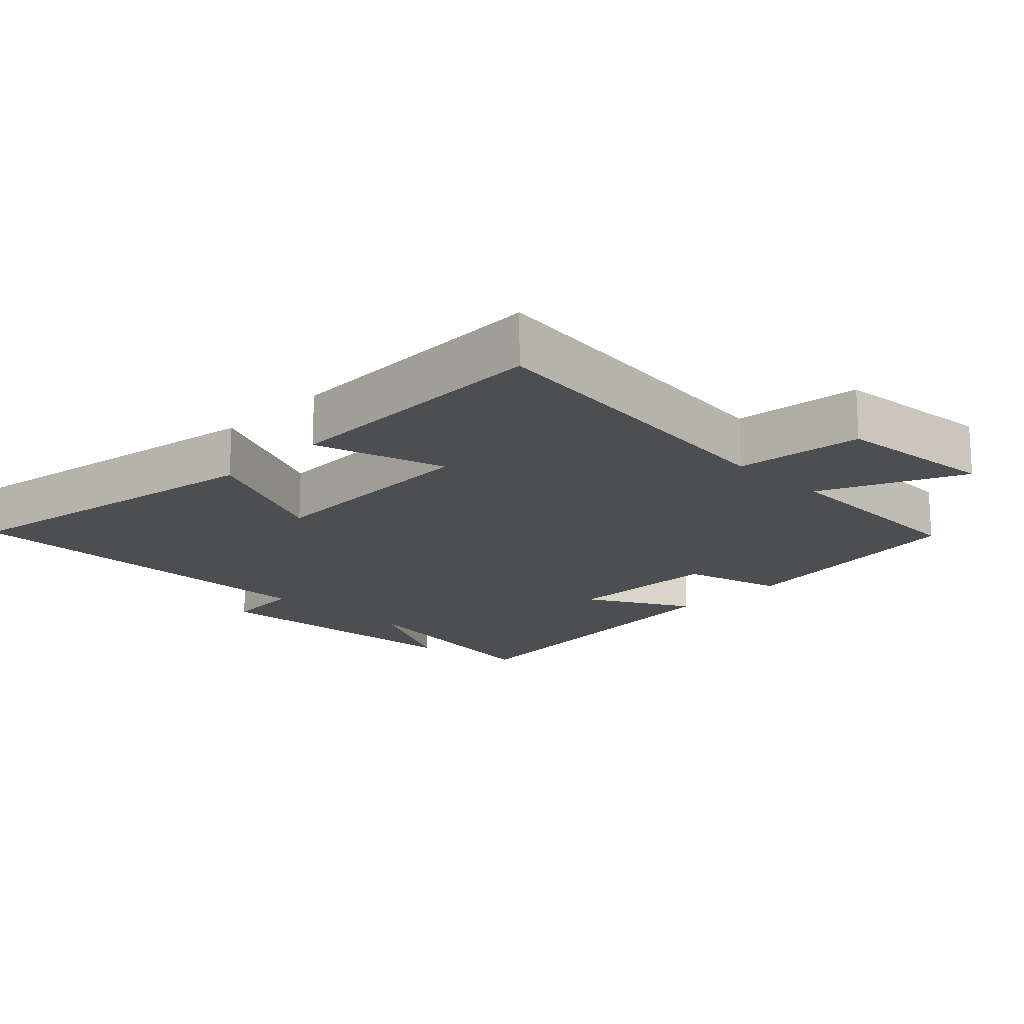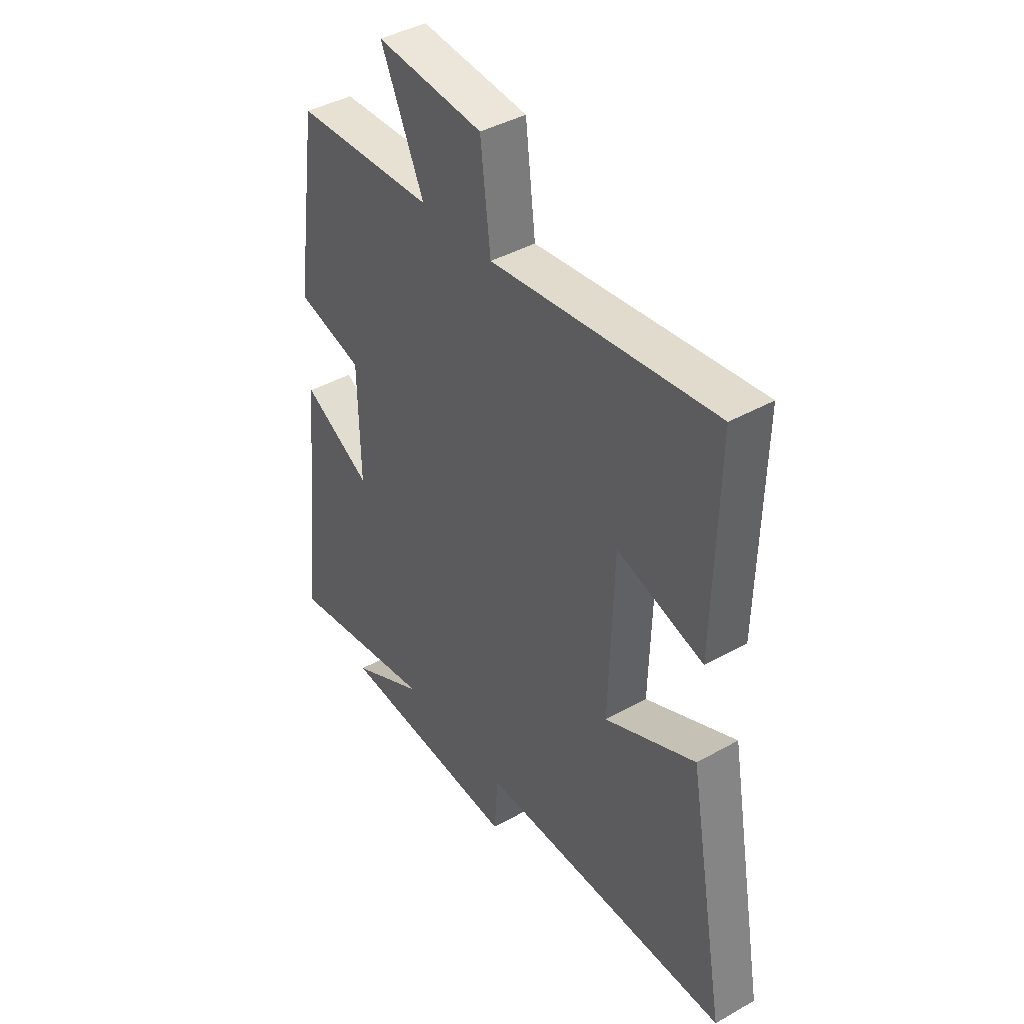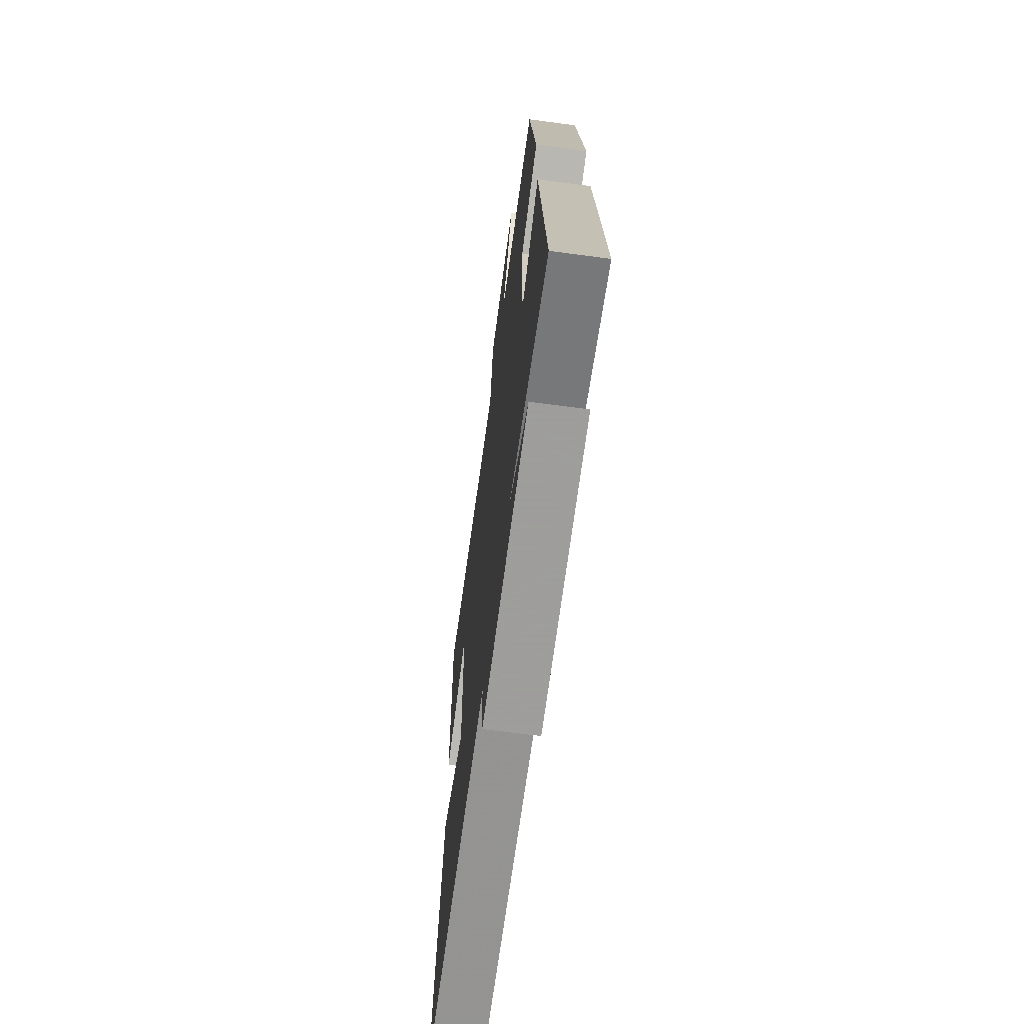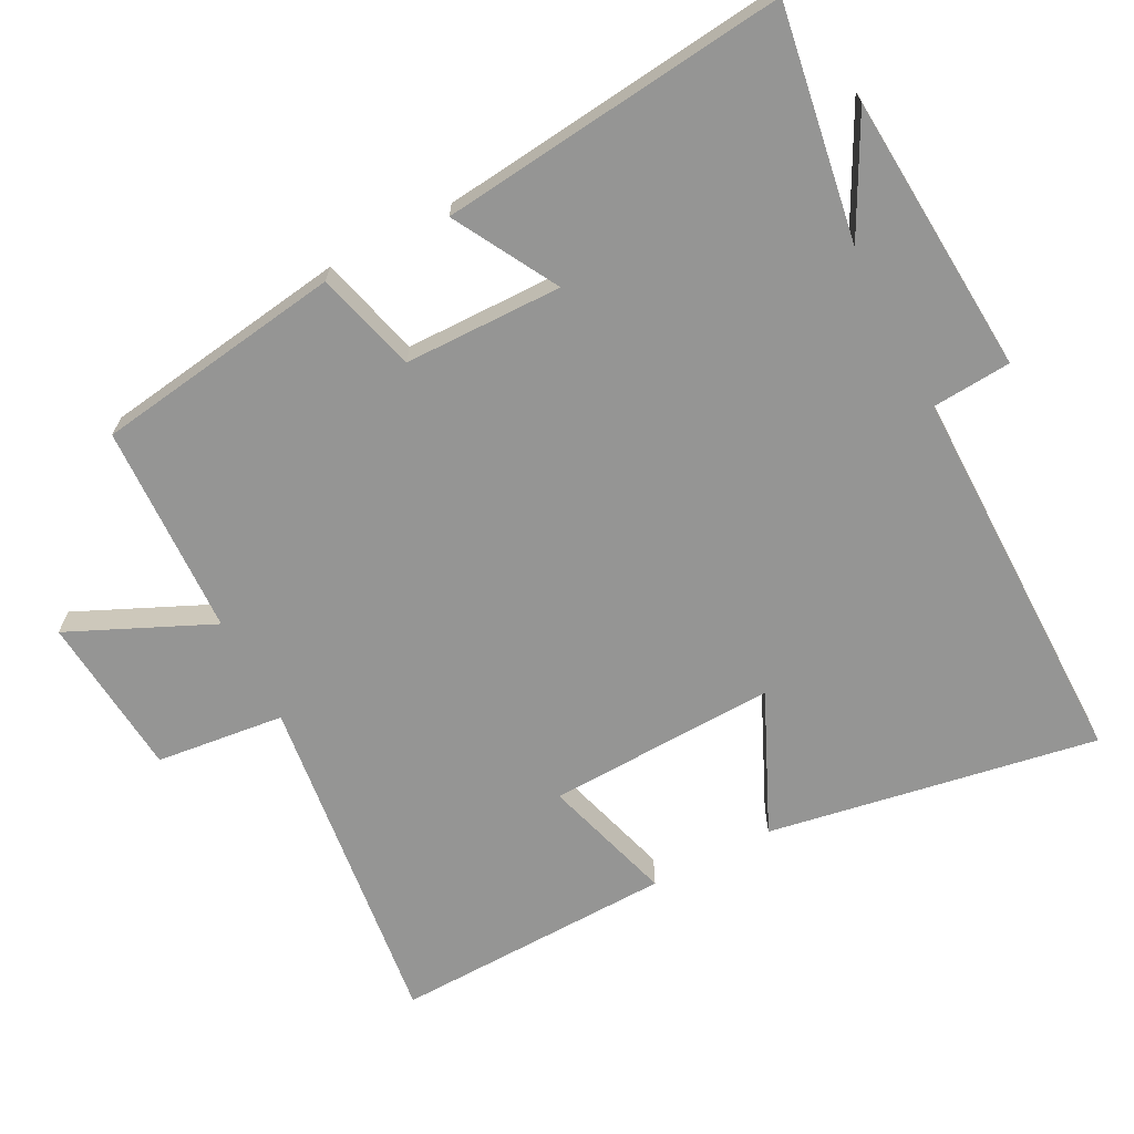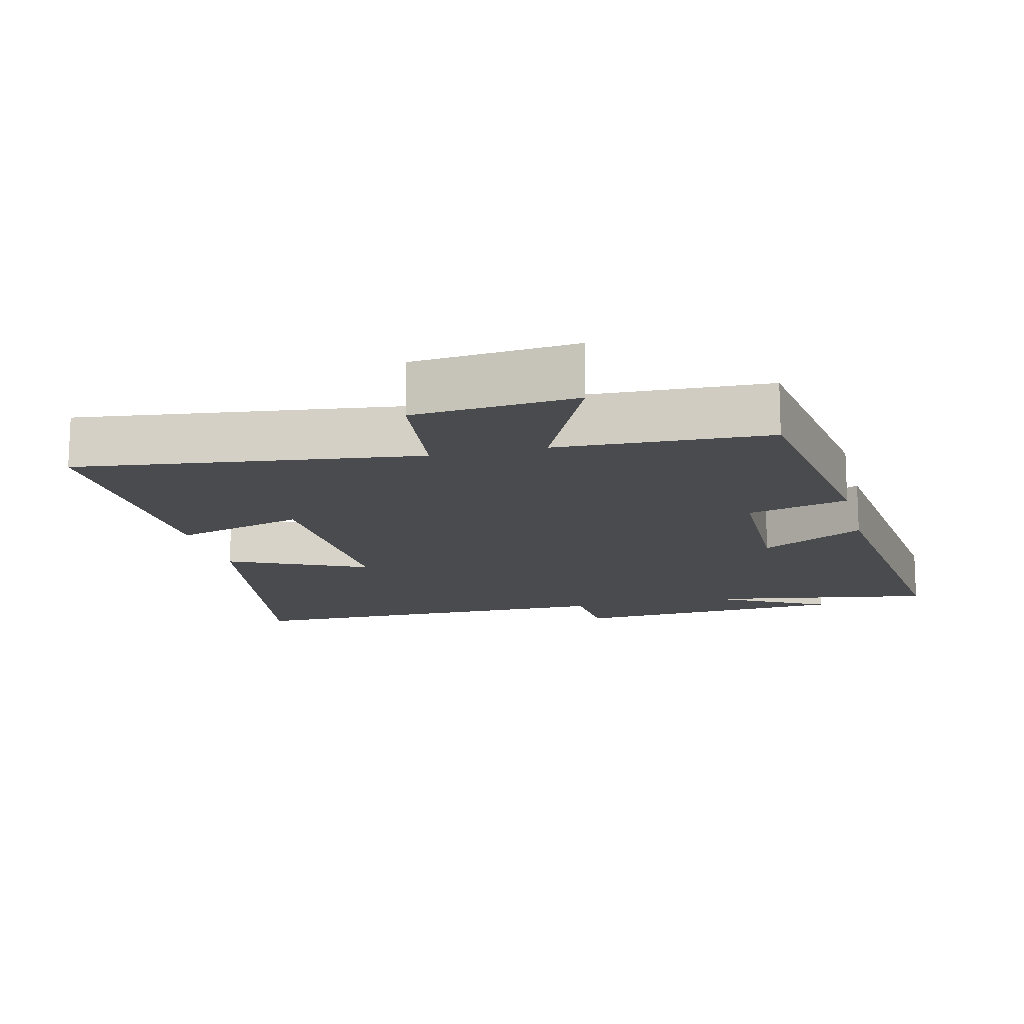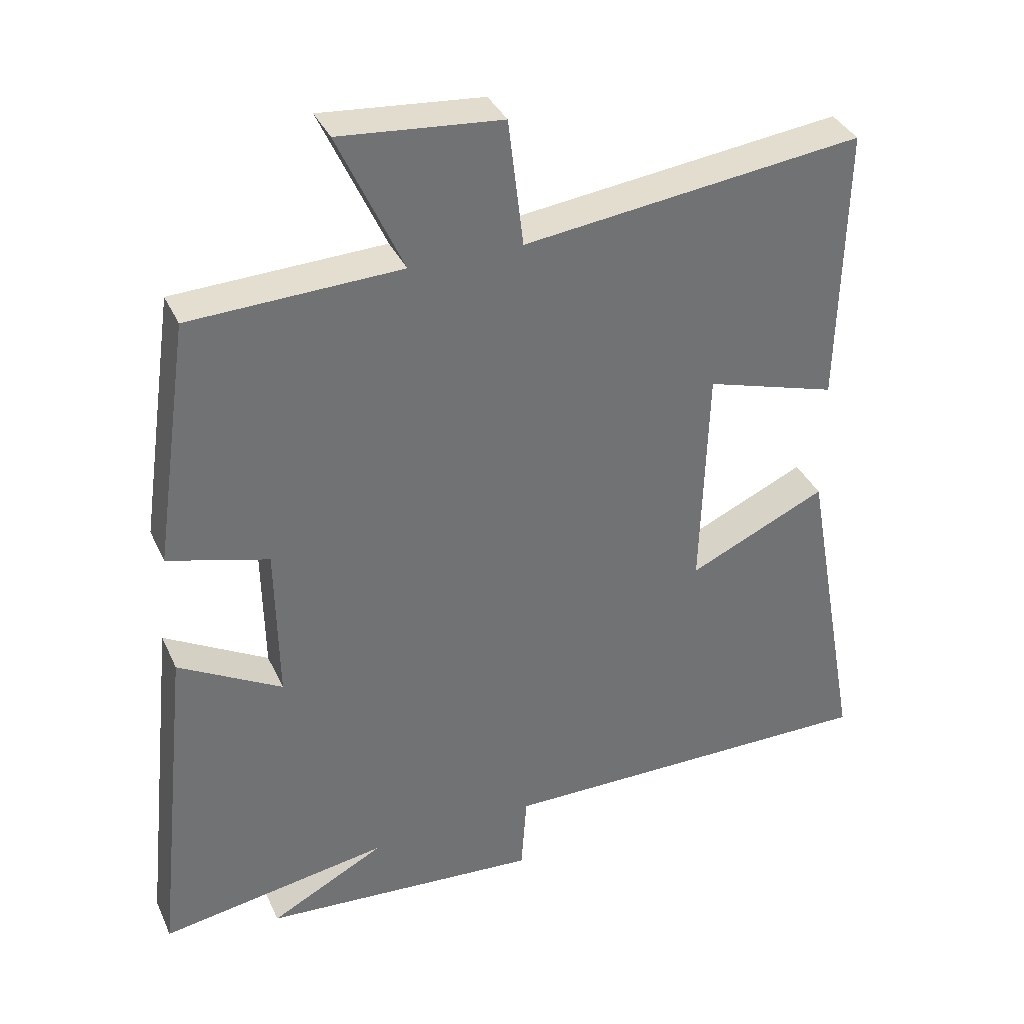
<metadata>
{"format":"obj","ext":"obj","renderer":"f3d","projection":"perspective","resolution":1024,"background":"white","views":[{"elev":-17.2,"azim":-44.4,"up":"+Y"},{"elev":41.5,"azim":-124.3,"up":"+Z"},{"elev":-67.0,"azim":82.4,"up":"+Z"},{"elev":-67.4,"azim":117.8,"up":"+Y"},{"elev":-14.3,"azim":13.8,"up":"+Y"},{"elev":35.8,"azim":157.8,"up":"+Z"}]}
</metadata>
<code>
v 0.449 0.07 0.487
v 0.5 0.07 0.129
v 0.354 0.07 0.09
v 0.35 0.07 -0.138
v 0.5 0.07 -0.055
v 0.553 0.07 -0.556
v 0.22 0.07 -0.5
v 0.386 0.07 -0.588
v -0.018 0.07 -0.614
v -0.026 0.07 -0.5
v -0.585 0.07 -0.499
v -0.5 0.07 -0.025
v -0.3 0.07 -0.117
v -0.31 0.07 0.213
v -0.5 0.07 0.157
v -0.509 0.07 0.562
v -0.018 0.07 0.5
v 0.004 0.07 0.685
v 0.238 0.07 0.705
v 0.144 0.07 0.5
v 0.449 0 0.487
v 0.5 0 0.129
v 0.354 0 0.09
v 0.35 0 -0.138
v 0.5 0 -0.055
v 0.553 0 -0.556
v 0.22 0 -0.5
v 0.386 0 -0.588
v -0.018 0 -0.614
v -0.026 0 -0.5
v -0.585 0 -0.499
v -0.5 0 -0.025
v -0.3 0 -0.117
v -0.31 0 0.213
v -0.5 0 0.157
v -0.509 0 0.562
v -0.018 0 0.5
v 0.004 0 0.685
v 0.238 0 0.705
v 0.144 0 0.5
f 17 18 19 20
f 1 2 3
f 20 1 3
f 17 20 3
f 14 15 16 17
f 17 3 4
f 14 17 4
f 13 14 4
f 10 11 12 13
f 10 13 4
f 7 8 9 10
f 7 10 4 5
f 5 6 7
f 40 39 38 37
f 23 22 21
f 23 21 40
f 23 40 37
f 37 36 35 34
f 24 23 37
f 24 37 34
f 24 34 33
f 33 32 31 30
f 24 33 30
f 30 29 28 27
f 25 24 30 27
f 27 26 25
f 1 21 22 2
f 2 22 23 3
f 3 23 24 4
f 4 24 25 5
f 5 25 26 6
f 6 26 27 7
f 7 27 28 8
f 8 28 29 9
f 9 29 30 10
f 10 30 31 11
f 11 31 32 12
f 12 32 33 13
f 13 33 34 14
f 14 34 35 15
f 15 35 36 16
f 16 36 37 17
f 17 37 38 18
f 18 38 39 19
f 19 39 40 20
f 20 40 21 1

</code>
